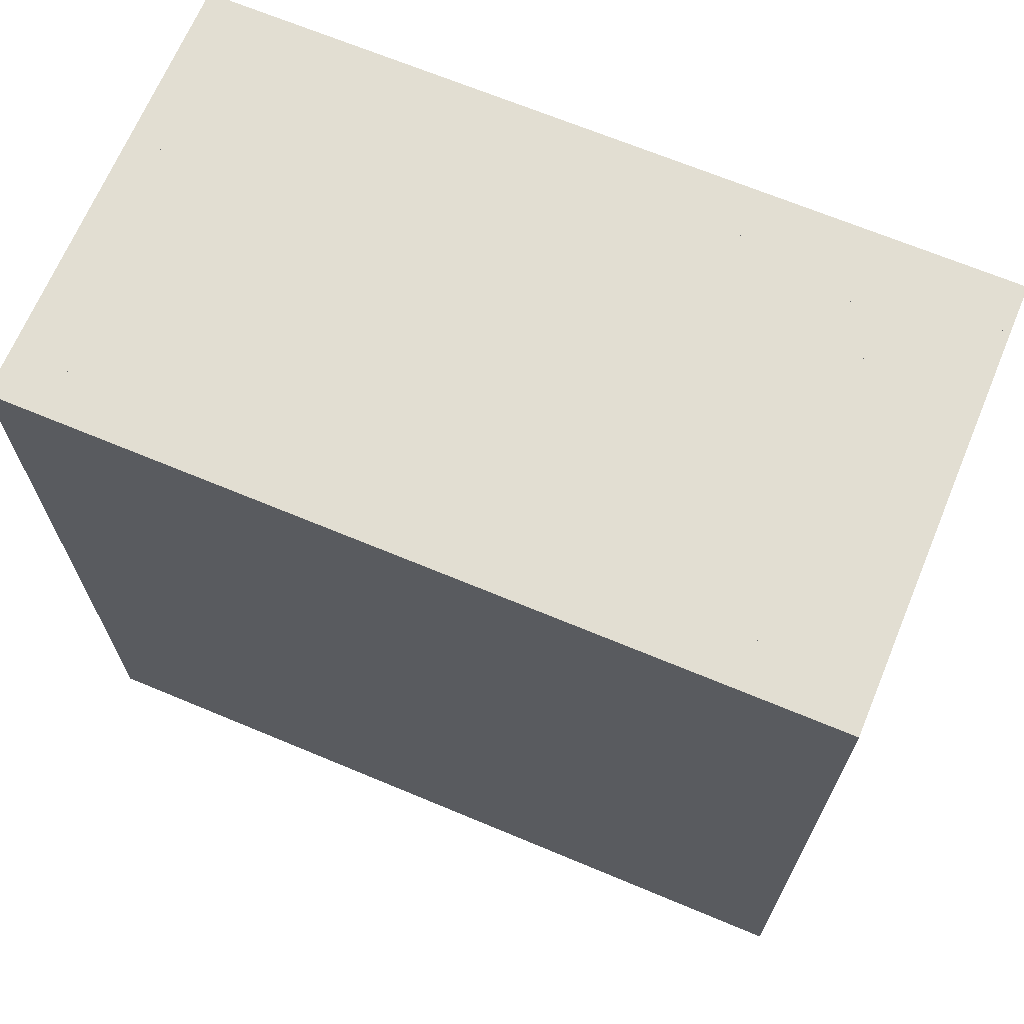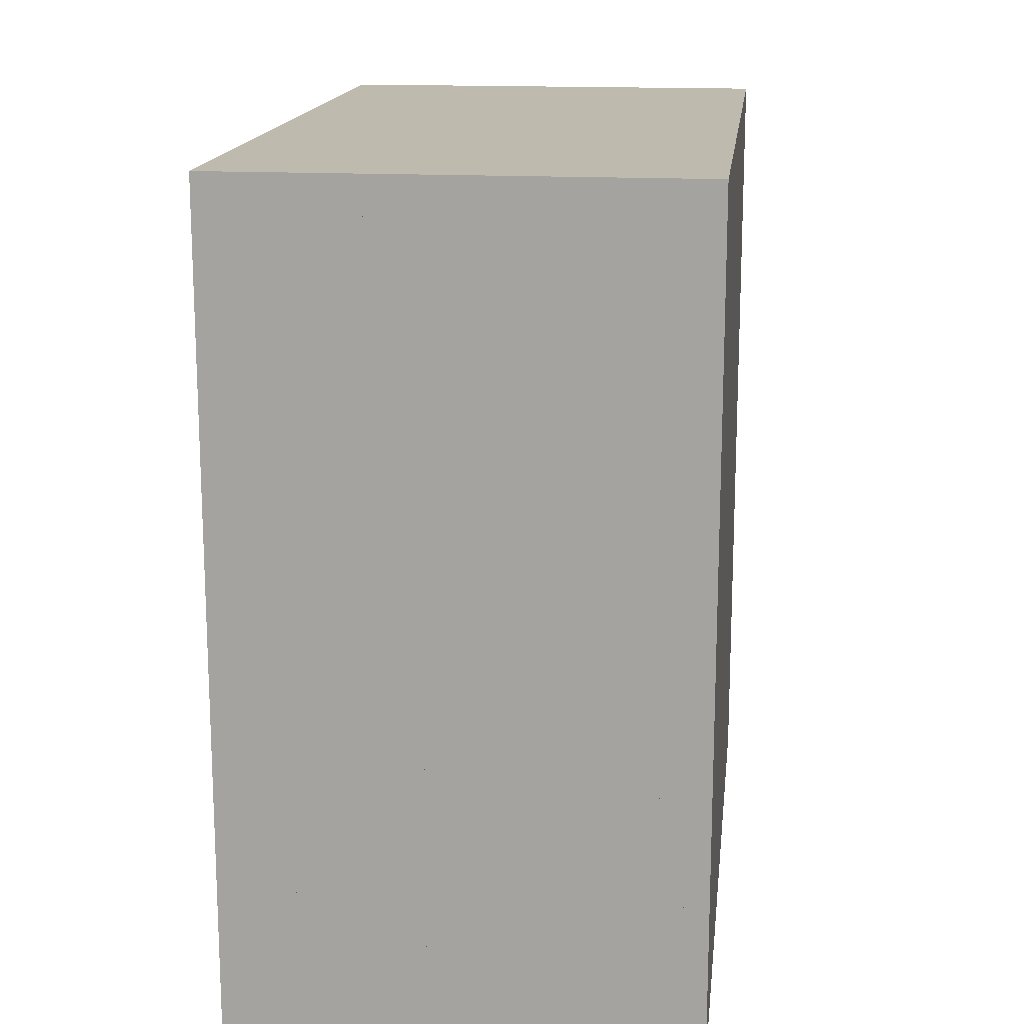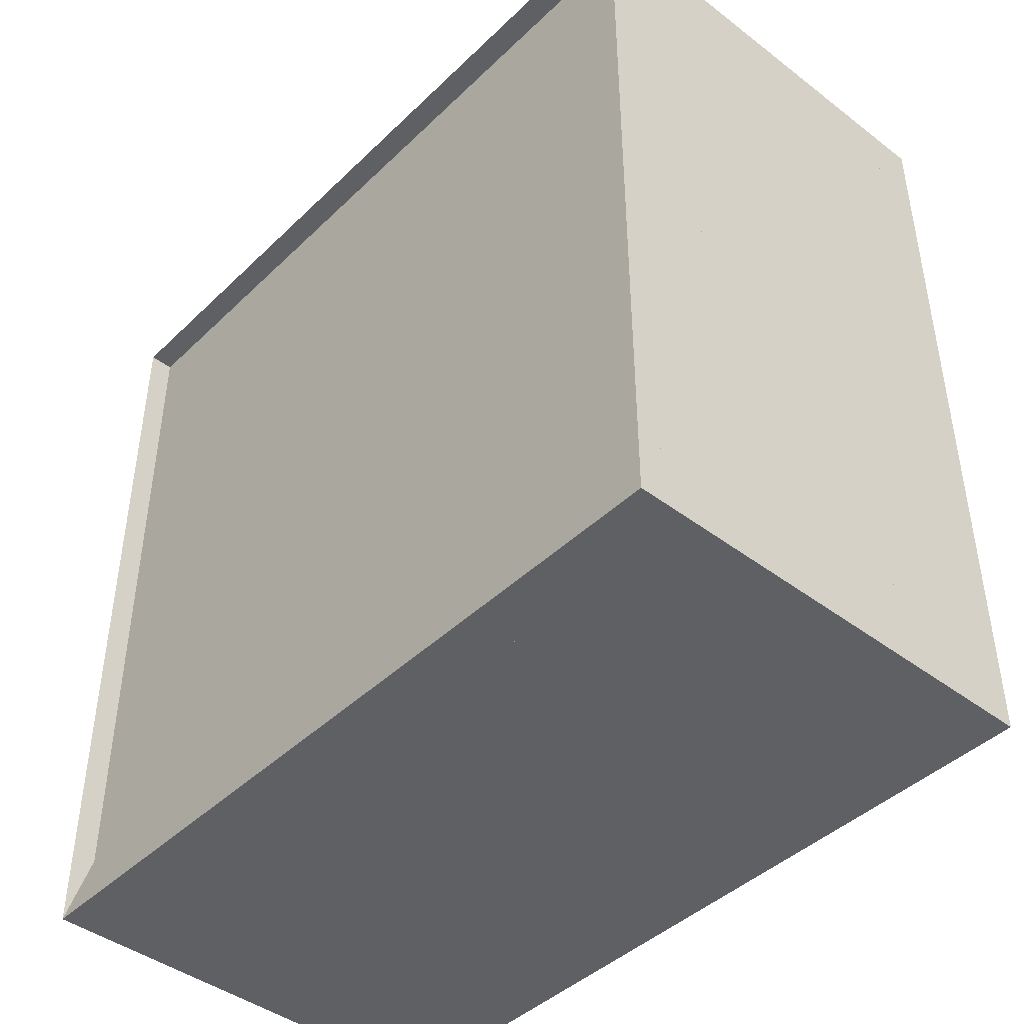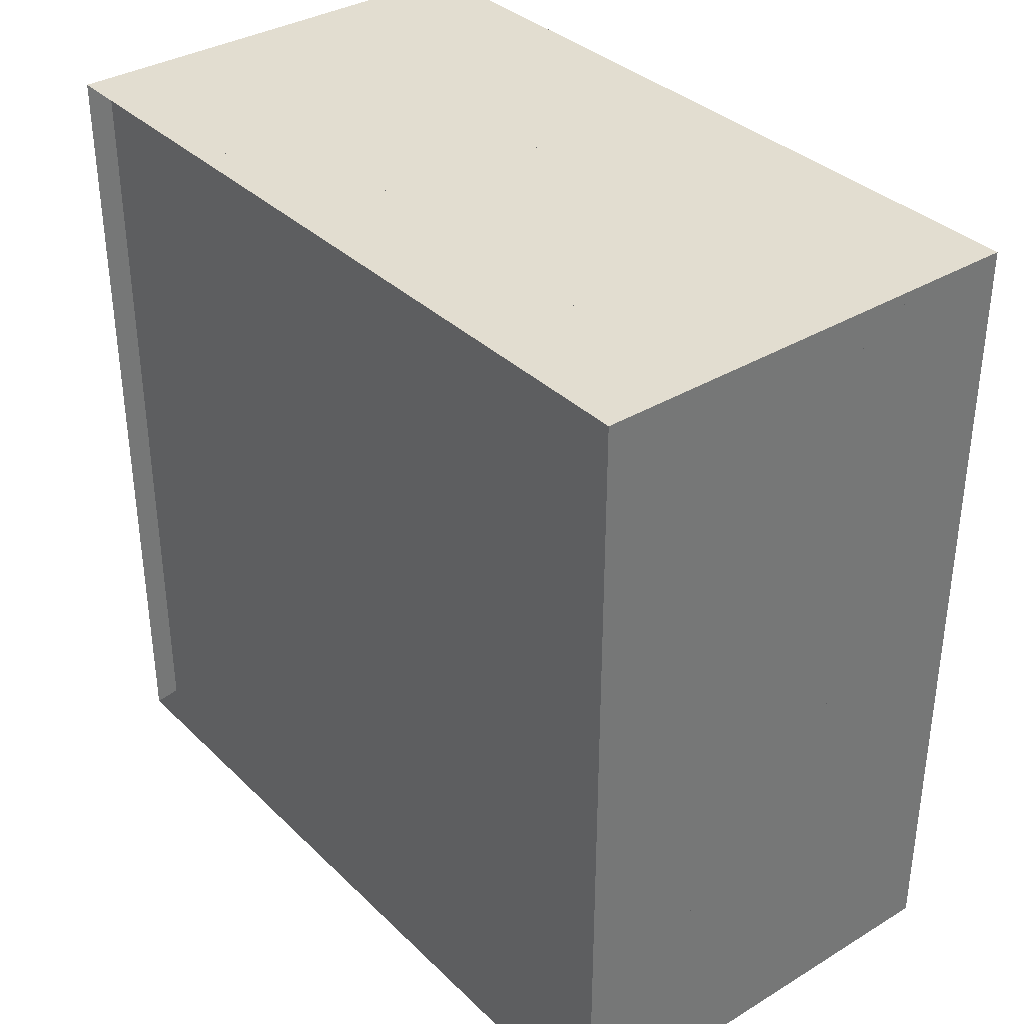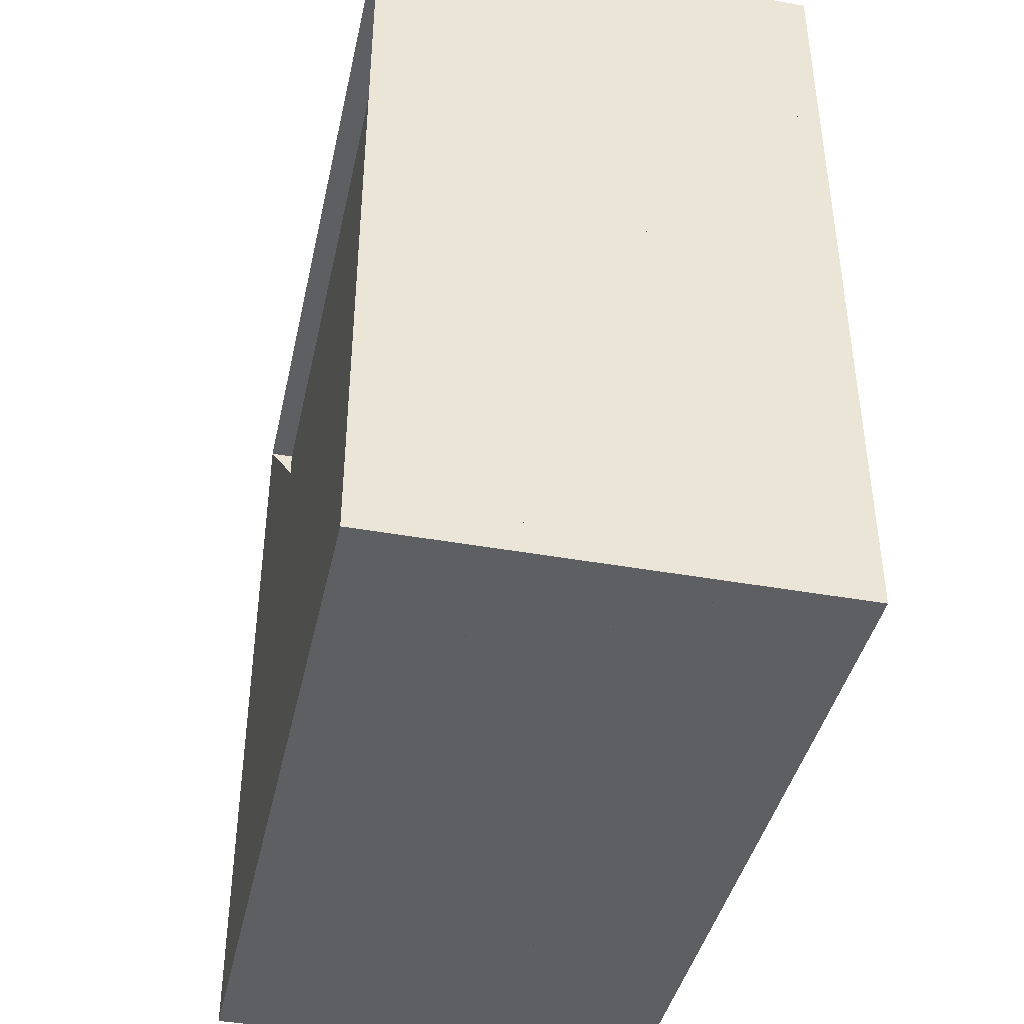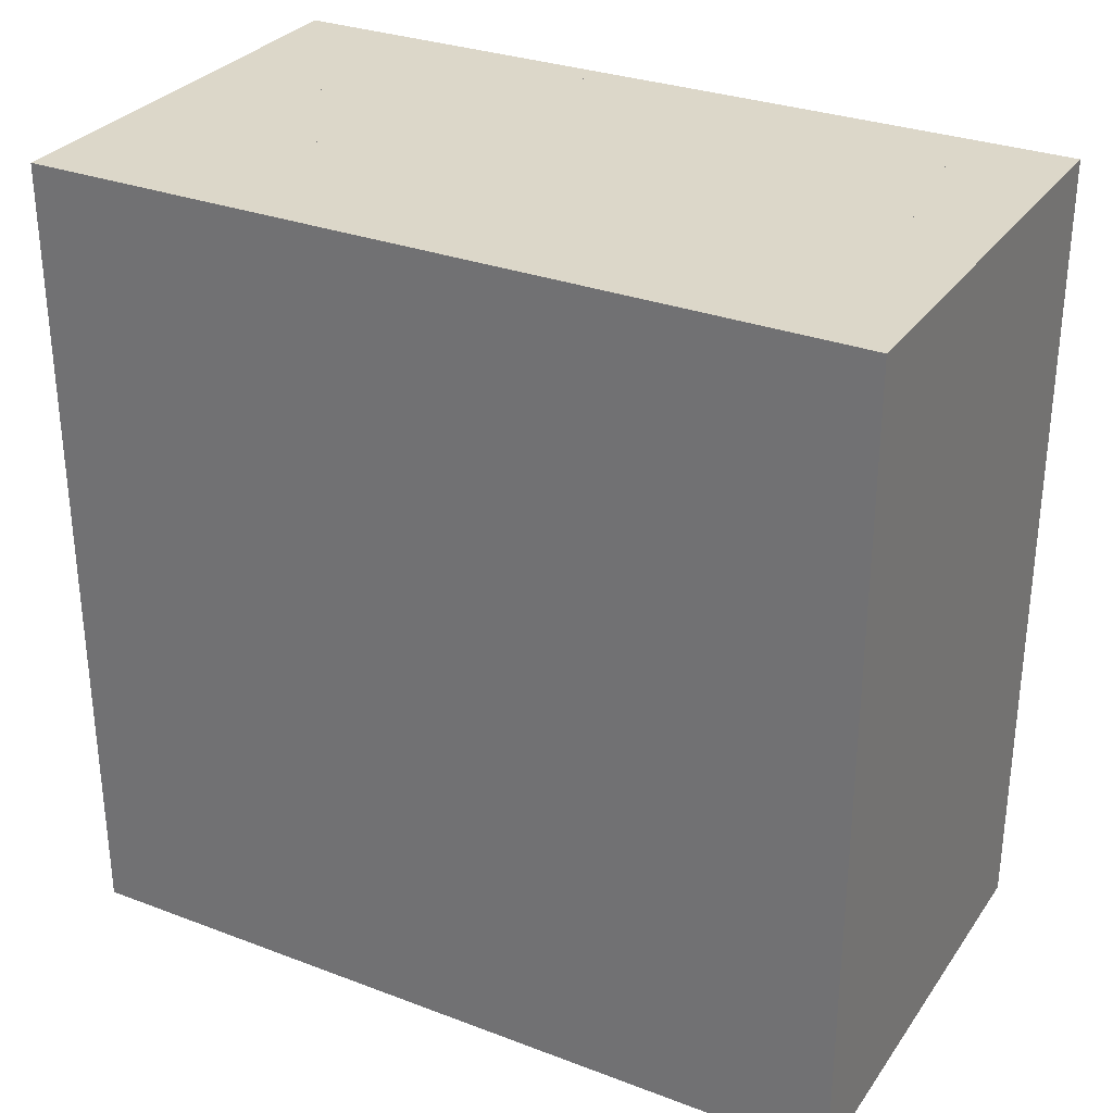
<metadata>
{"format":"obj","ext":"obj","renderer":"f3d","projection":"perspective","resolution":1024,"background":"white","views":[{"elev":67.9,"azim":112.7,"up":"+Y"},{"elev":15.8,"azim":6.7,"up":"+Y"},{"elev":-43.6,"azim":-41.8,"up":"+Z"},{"elev":35.2,"azim":-38.6,"up":"+Z"},{"elev":-41.3,"azim":-12.3,"up":"+Y"},{"elev":30.3,"azim":118.7,"up":"+Y"}]}
</metadata>
<code>
v 0 -1 -1
v 0 -1 1
v 0 1 1
v 0 1 -1
v 0.06183 -1 -1
v 0.06183 -1 1
v 0.06183 1 1
v 0.06183 1 -1
v 0.1234 -1 -1
v 0.1234 -1 1
v 0.1234 1 1
v 0.1234 1 -1
v 0.1846 -1 -1
v 0.1846 -1 1
v 0.1846 1 1
v 0.1846 1 -1
v 0.2453 -1 -1
v 0.2453 -1 1
v 0.2453 1 1
v 0.2453 1 -1
v 0.3052 -1 -1
v 0.3052 -1 1
v 0.3052 1 1
v 0.3052 1 -1
v 0.3645 -1 -1
v 0.3645 -1 1
v 0.3645 1 1
v 0.3645 1 -1
v 0.4232 -1 -1
v 0.4232 -1 1
v 0.4232 1 1
v 0.4232 1 -1
v 0.4815 -1 -1
v 0.4815 -1 1
v 0.4815 1 1
v 0.4815 1 -1
v 0.5395 -1 -1
v 0.5395 -1 1
v 0.5395 1 1
v 0.5395 1 -1
v 0.5973 -1 -1
v 0.5973 -1 1
v 0.5973 1 1
v 0.5973 1 -1
v 0.6552 -1 -1
v 0.6552 -1 1
v 0.6552 1 1
v 0.6552 1 -1
v 0.7131 -1 -1
v 0.7131 -1 1
v 0.7131 1 1
v 0.7131 1 -1
v 0.771 -1 -1
v 0.771 -1 1
v 0.771 1 1
v 0.771 1 -1
v 0.8289 -1 -1
v 0.8289 -1 1
v 0.8289 1 1
v 0.8289 1 -1
v 0.8868 -1 -1
v 0.8868 -1 1
v 0.8868 1 1
v 0.8868 1 -1
v 0.9446 -1 -1
v 0.9446 -1 1
v 0.9446 1 1
v 0.9446 1 -1
v 1.003 -1 -1
v 1.003 -1 1
v 1.003 1 1
v 1.003 1 -1
v 1.06 -1 -1
v 1.06 -1 1
v 1.06 1 1
v 1.06 1 -1
v 1.118 -1 -1
v 1.118 -1 1
v 1.118 1 1
v 1.118 1 -1
f 1 2 4 5
f 5 6 7 8
f 5 6 2 1
f 6 7 3 2
f 7 8 4 3
f 8 5 1 4
f 9 10 11 12
f 9 10 6 5
f 10 11 7 6
f 11 12 8 7
f 12 9 5 8
f 13 14 15 16
f 13 14 10 9
f 14 15 11 10
f 15 16 12 11
f 16 13 9 12
f 17 18 19 20
f 17 18 14 13
f 18 19 15 14
f 19 20 16 15
f 20 17 13 16
f 21 22 23 24
f 21 22 18 17
f 22 23 19 18
f 23 24 20 19
f 24 21 17 20
f 25 26 27 28
f 25 26 22 21
f 26 27 23 22
f 27 28 24 23
f 28 25 21 24
f 29 30 31 32
f 29 30 26 25
f 30 31 27 26
f 31 32 28 27
f 32 29 25 28
f 33 34 35 36
f 33 34 30 29
f 34 35 31 30
f 35 36 32 31
f 36 33 29 32
f 37 38 39 40
f 37 38 34 33
f 38 39 35 34
f 39 40 36 35
f 40 37 33 36
f 41 42 43 44
f 41 42 38 37
f 42 43 39 38
f 43 44 40 39
f 44 41 37 40
f 45 46 47 48
f 45 46 42 41
f 46 47 43 42
f 47 48 44 43
f 48 45 41 44
f 49 50 51 52
f 49 50 46 45
f 50 51 47 46
f 51 52 48 47
f 52 49 45 48
f 53 54 55 56
f 53 54 50 49
f 54 55 51 50
f 55 56 52 51
f 56 53 49 52
f 57 58 59 60
f 57 58 54 53
f 58 59 55 54
f 59 60 56 55
f 60 57 53 56
f 61 62 63 64
f 61 62 58 57
f 62 63 59 58
f 63 64 60 59
f 64 61 57 60
f 65 66 67 68
f 65 66 62 61
f 66 67 63 62
f 67 68 64 63
f 68 65 61 64
f 69 70 71 72
f 69 70 66 65
f 70 71 67 66
f 71 72 68 67
f 72 69 65 68
f 73 74 75 76
f 73 74 70 69
f 74 75 71 70
f 75 76 72 71
f 76 73 69 72
f 77 78 79 80
f 77 78 74 73
f 78 79 75 74
f 79 80 76 75
f 80 77 73 76

</code>
